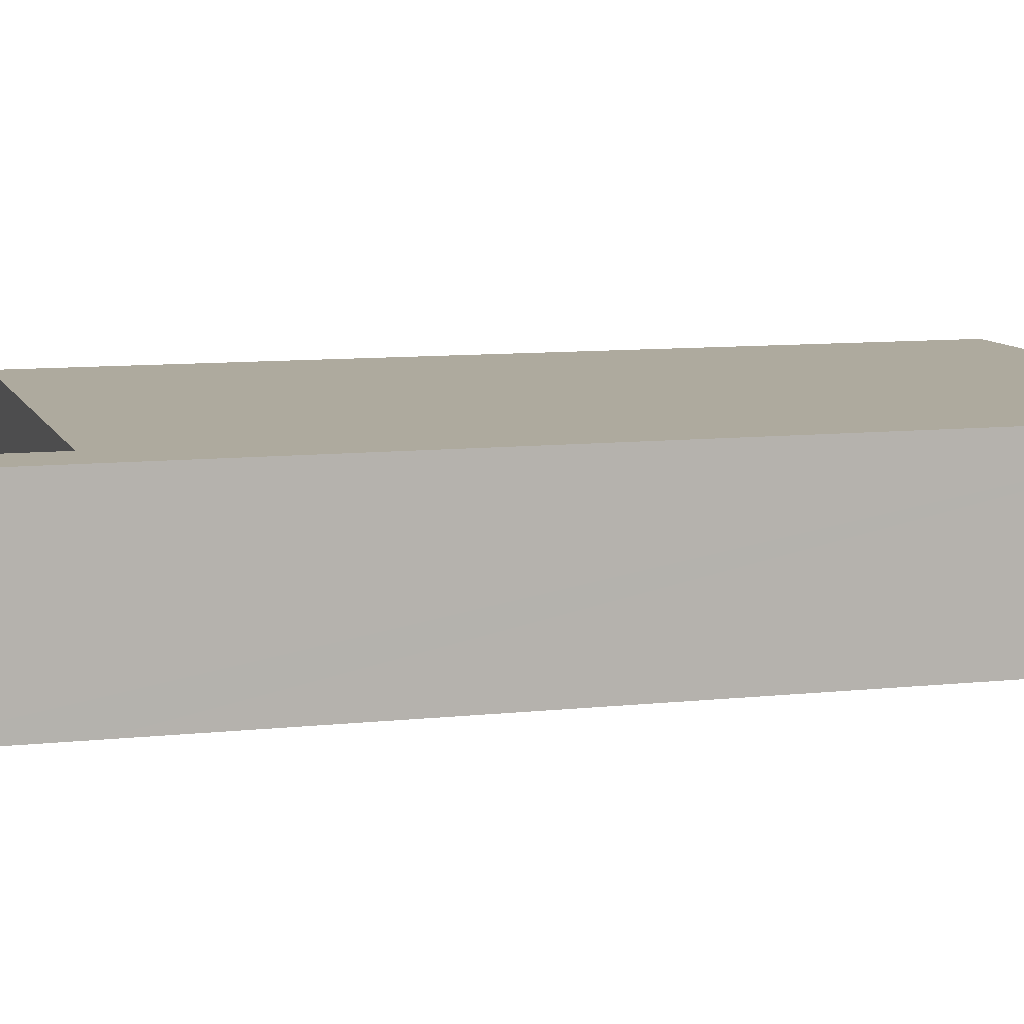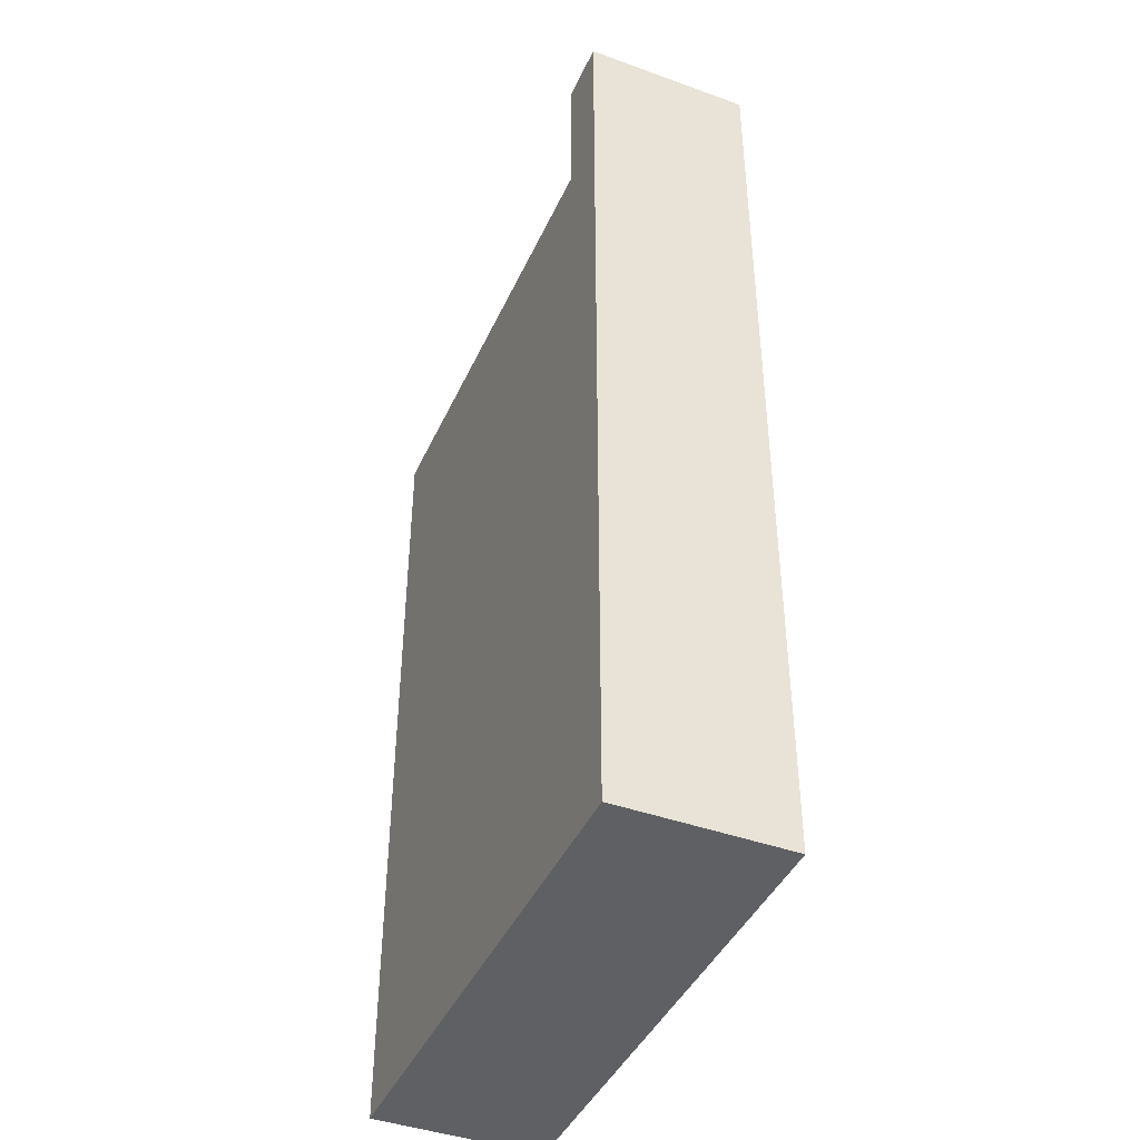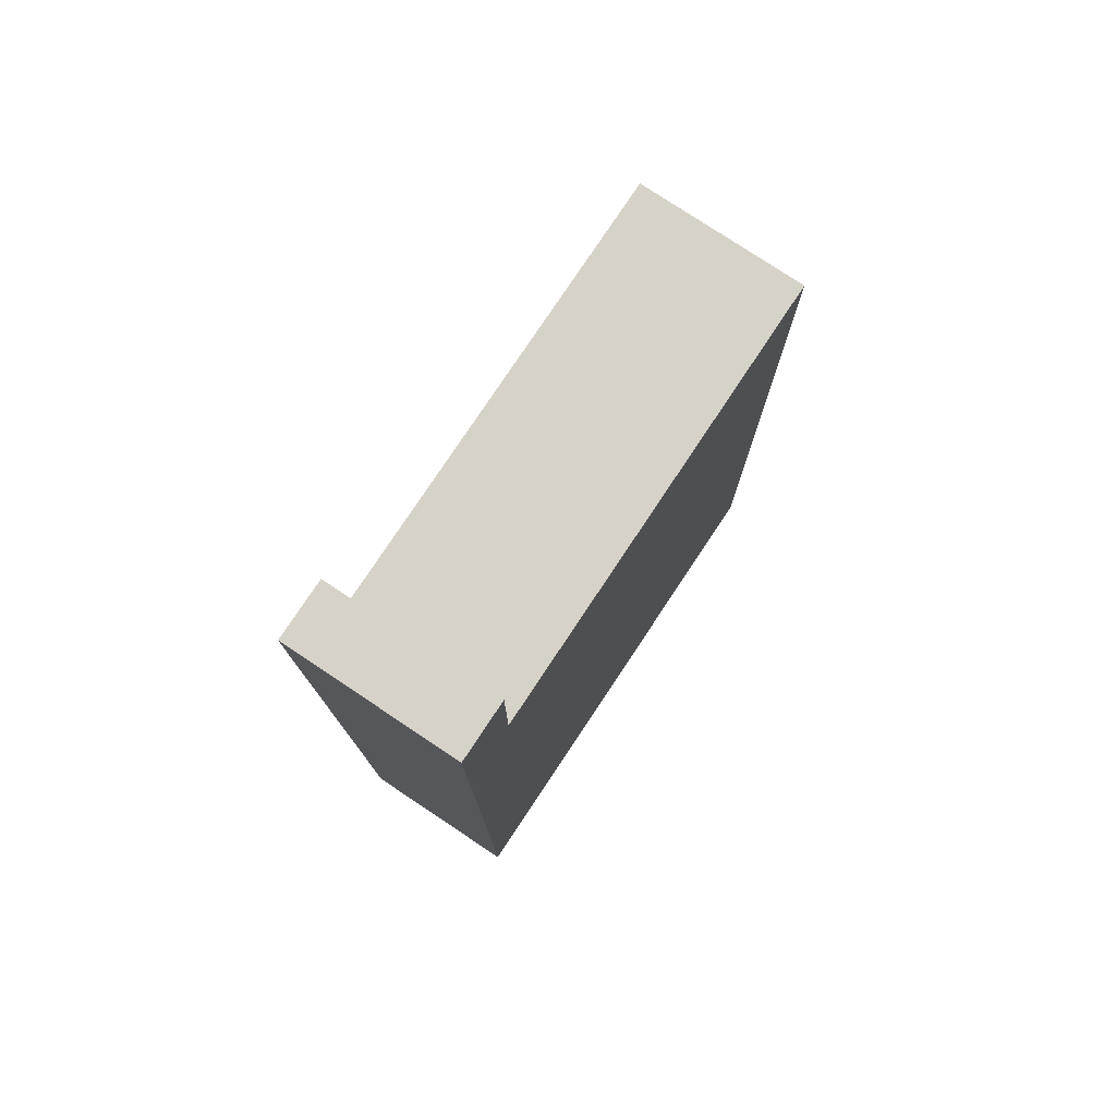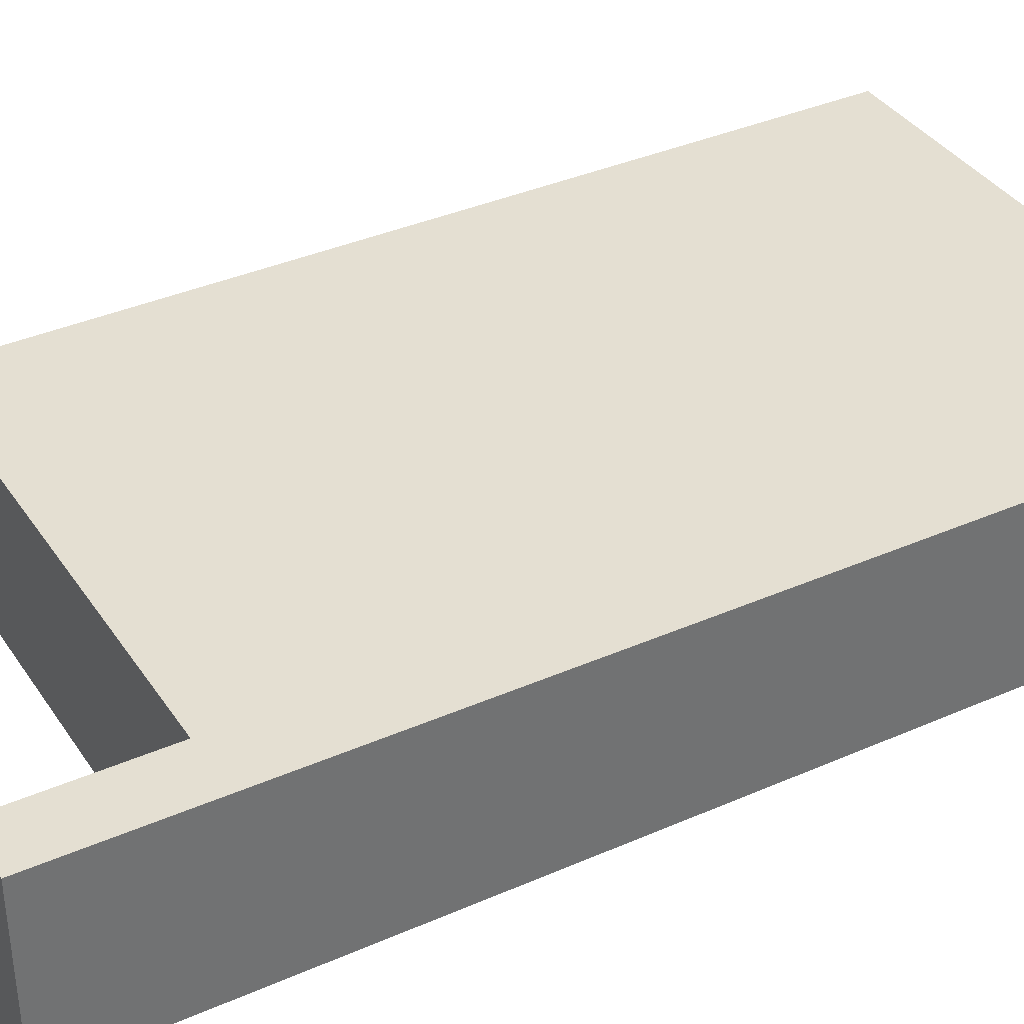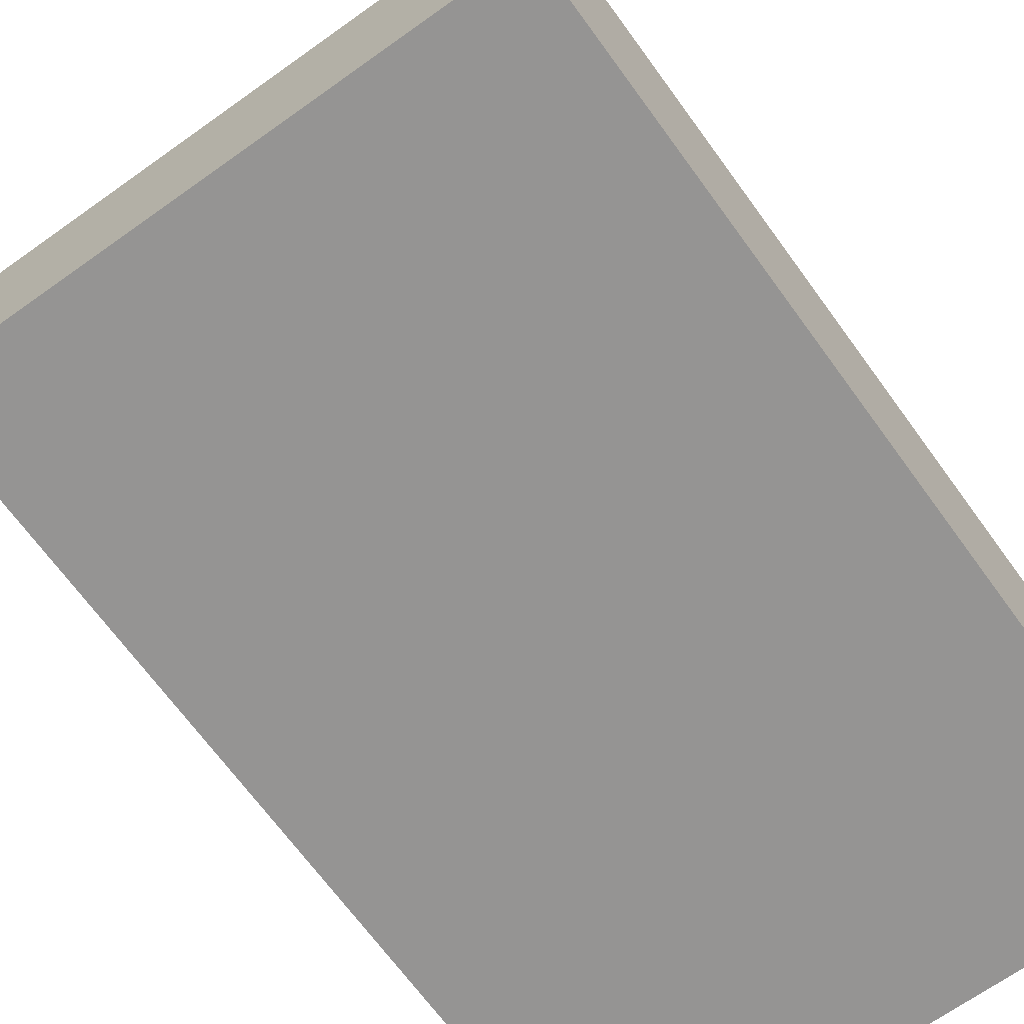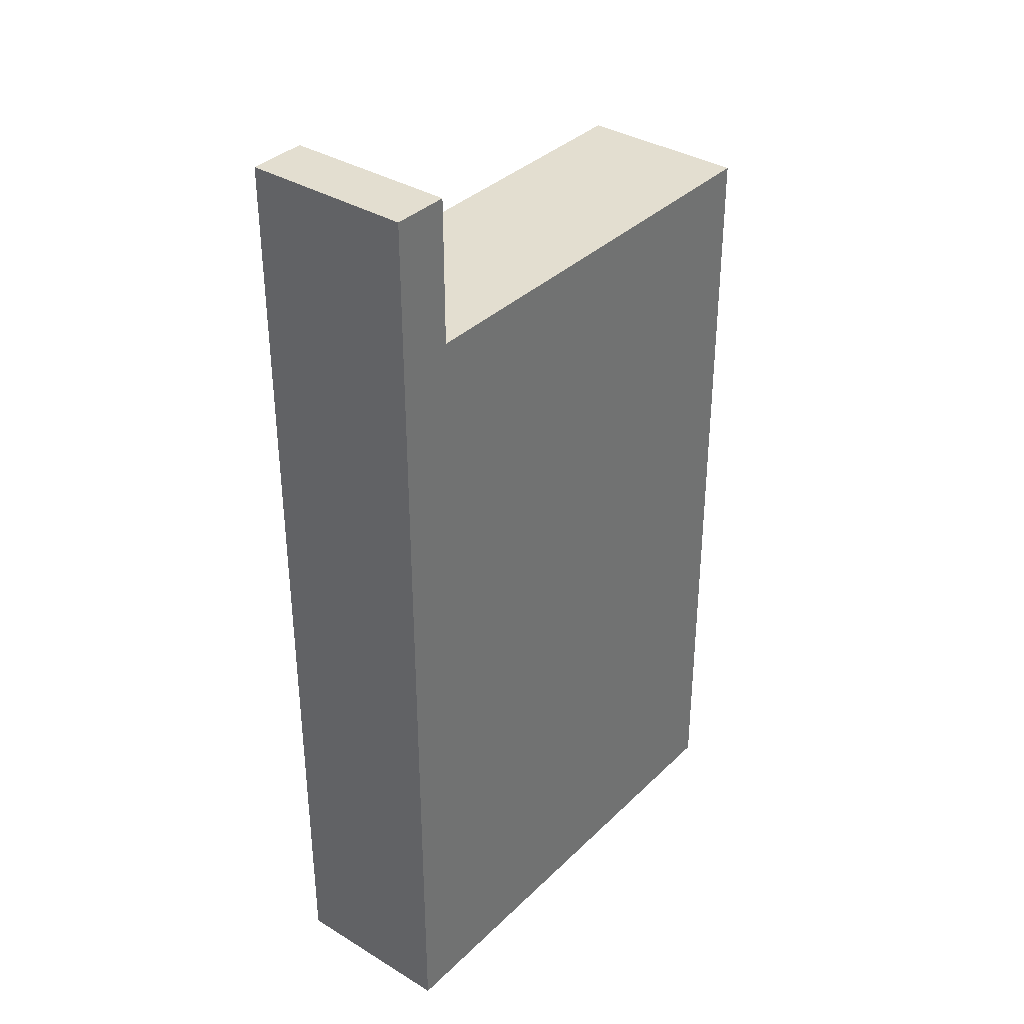
<metadata>
{"format":"obj","ext":"obj","renderer":"f3d","projection":"perspective","resolution":1024,"background":"white","views":[{"elev":9.2,"azim":73.9,"up":"+Y"},{"elev":-42.8,"azim":66.8,"up":"+Z"},{"elev":77.8,"azim":123.6,"up":"+Z"},{"elev":36.9,"azim":60.5,"up":"+Y"},{"elev":-67.2,"azim":35.9,"up":"+Y"},{"elev":35.7,"azim":128.7,"up":"+Z"}]}
</metadata>
<code>
v  0 1.597 9.779e-17
v  4.338 1.597 7.732
v  4.327 1.597 -0.01
v  0.021 1.597 7.745
v  4.361 1.597 -0.01
v  4.88 1.597 7.731
v  4.869 1.597 -0.011
v  4.882 1.597 9.103
v  4.34 1.597 9.104
v  4.34 -5.575e-16 9.104
v  4.882 -5.574e-16 9.103
v  0.021 -4.742e-16 7.745
v  4.338 -4.734e-16 7.732
v  4.88 -4.734e-16 7.731
v  4.869 6.736e-19 -0.011
v  4.361 6.123e-19 -0.01
v  0 0 0
v  4.327 6.123e-19 -0.01
g defaultobject
f 1 2 3
f 2 1 4
f 5 6 7
f 6 5 8
f 8 5 9
f 9 5 3
f 9 3 2
f 10 8 9
f 8 10 11
f 12 2 4
f 2 12 13
f 11 6 8
f 6 11 7
f 7 11 14
f 7 14 15
f 15 5 7
f 5 15 3
f 3 15 1
f 1 15 16
f 1 16 17
f 17 16 18
f 17 4 1
f 4 17 12
f 13 9 2
f 9 13 10
f 14 16 15
f 16 14 11
f 16 11 10
f 16 10 18
f 18 10 13
f 13 17 18
f 17 13 12

</code>
